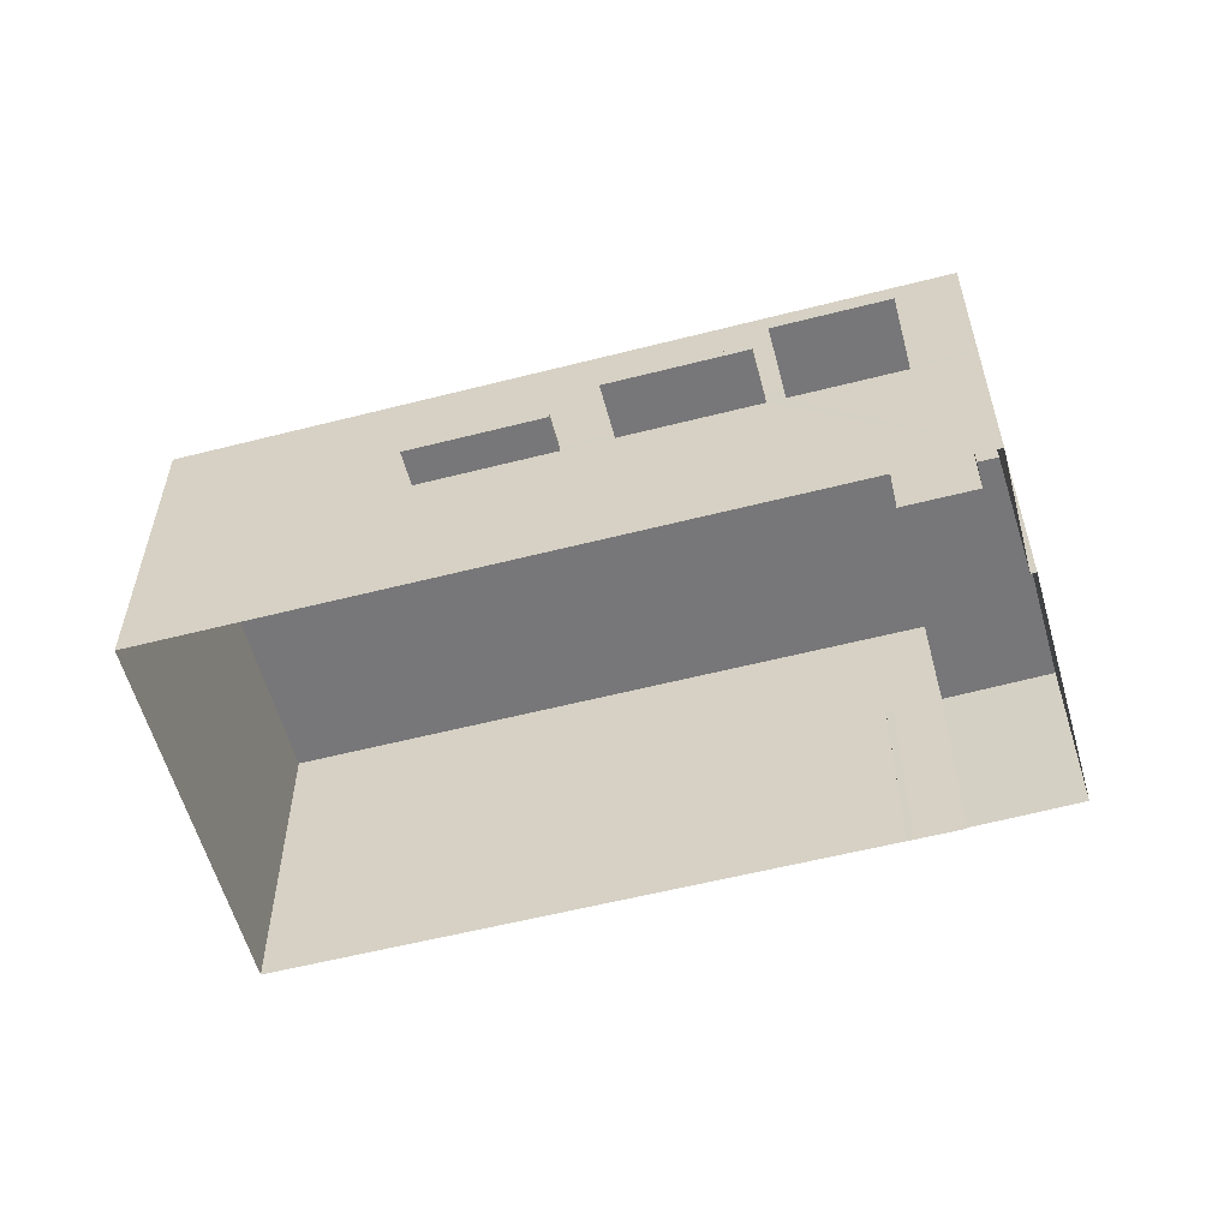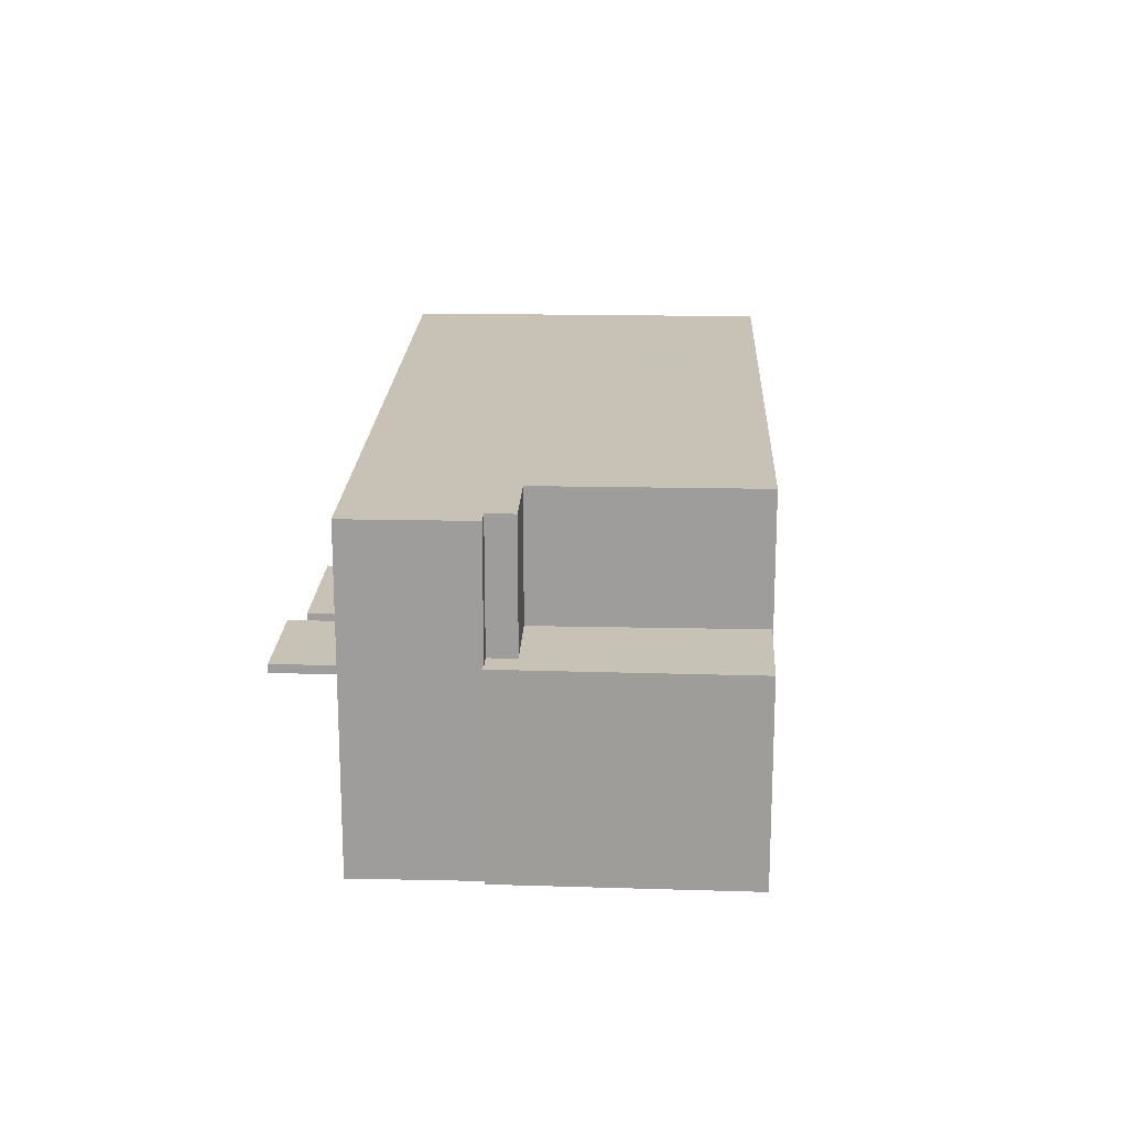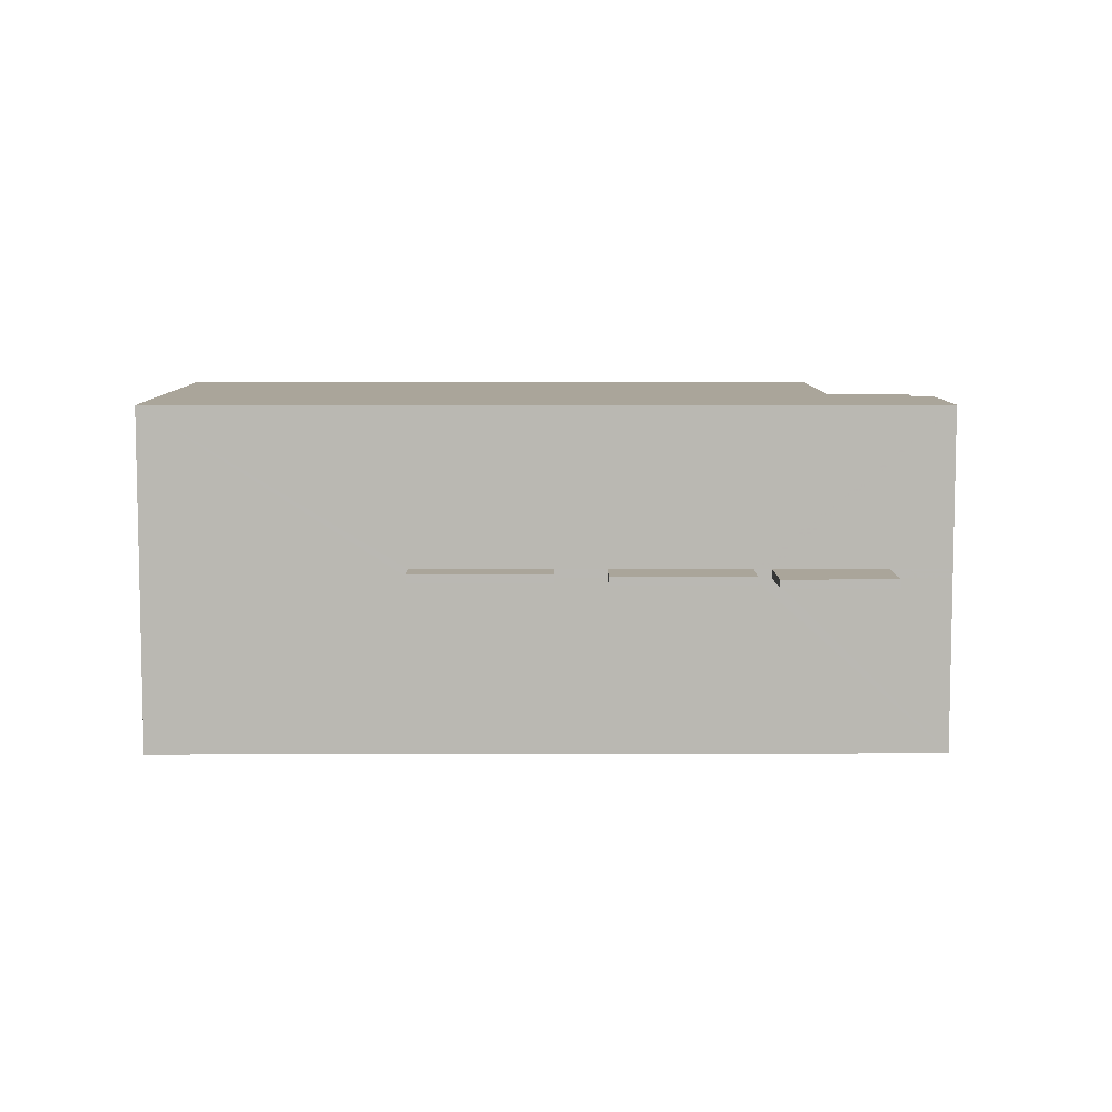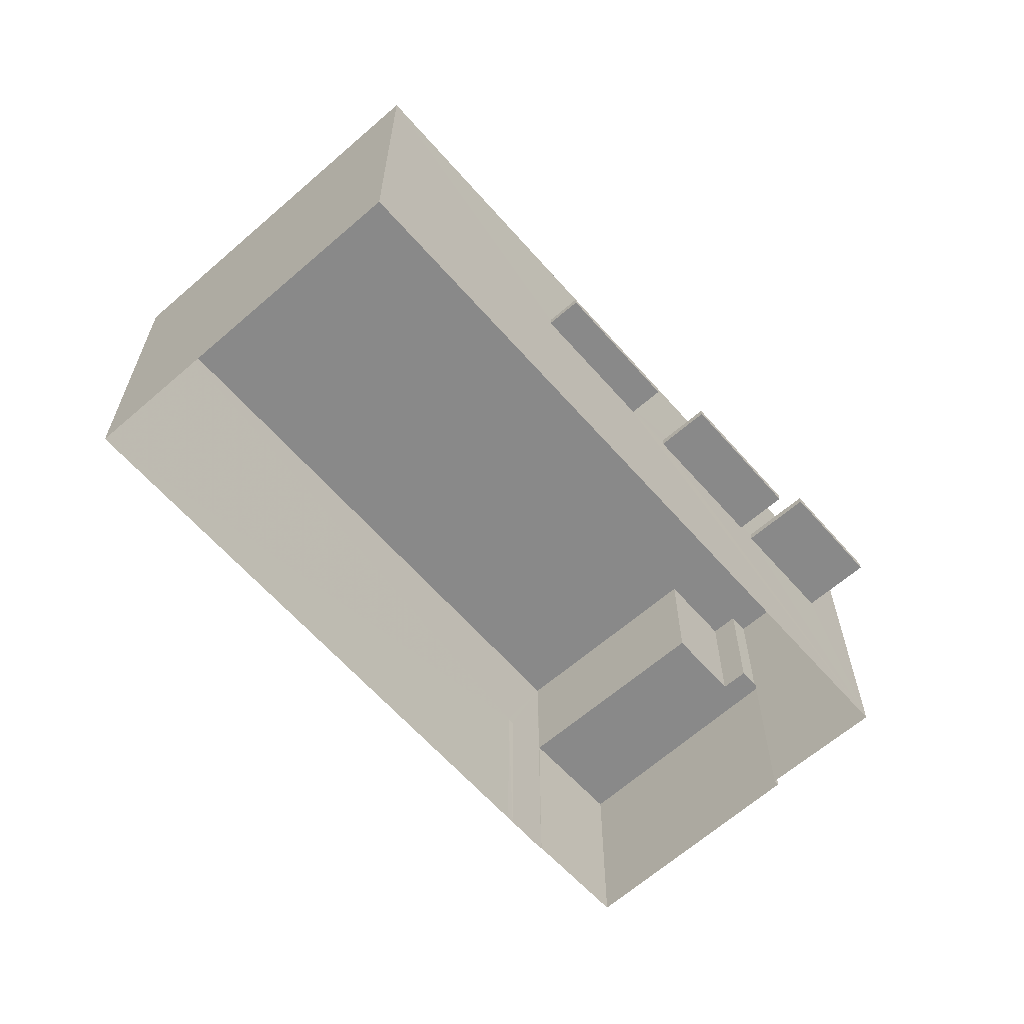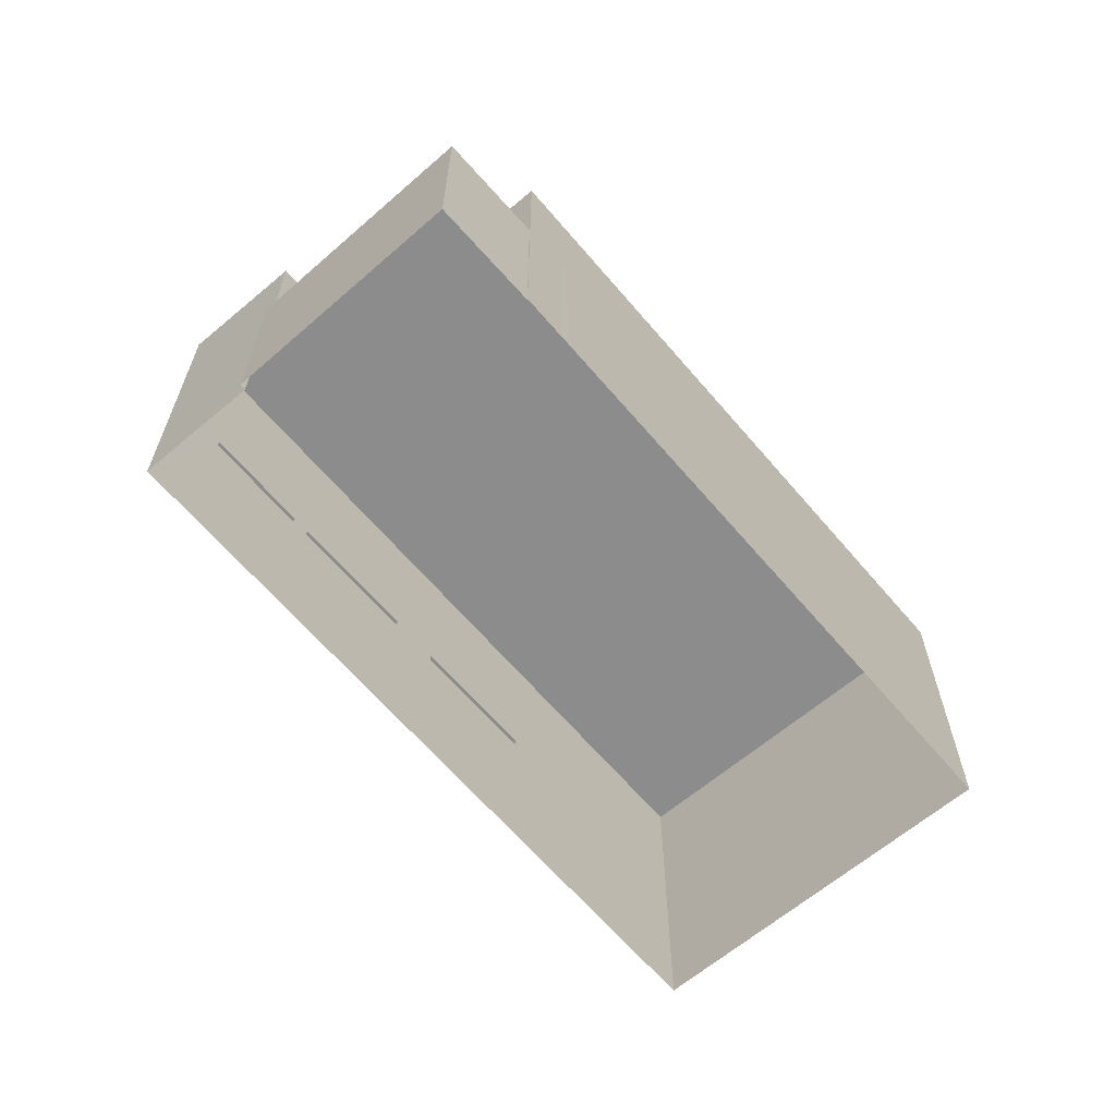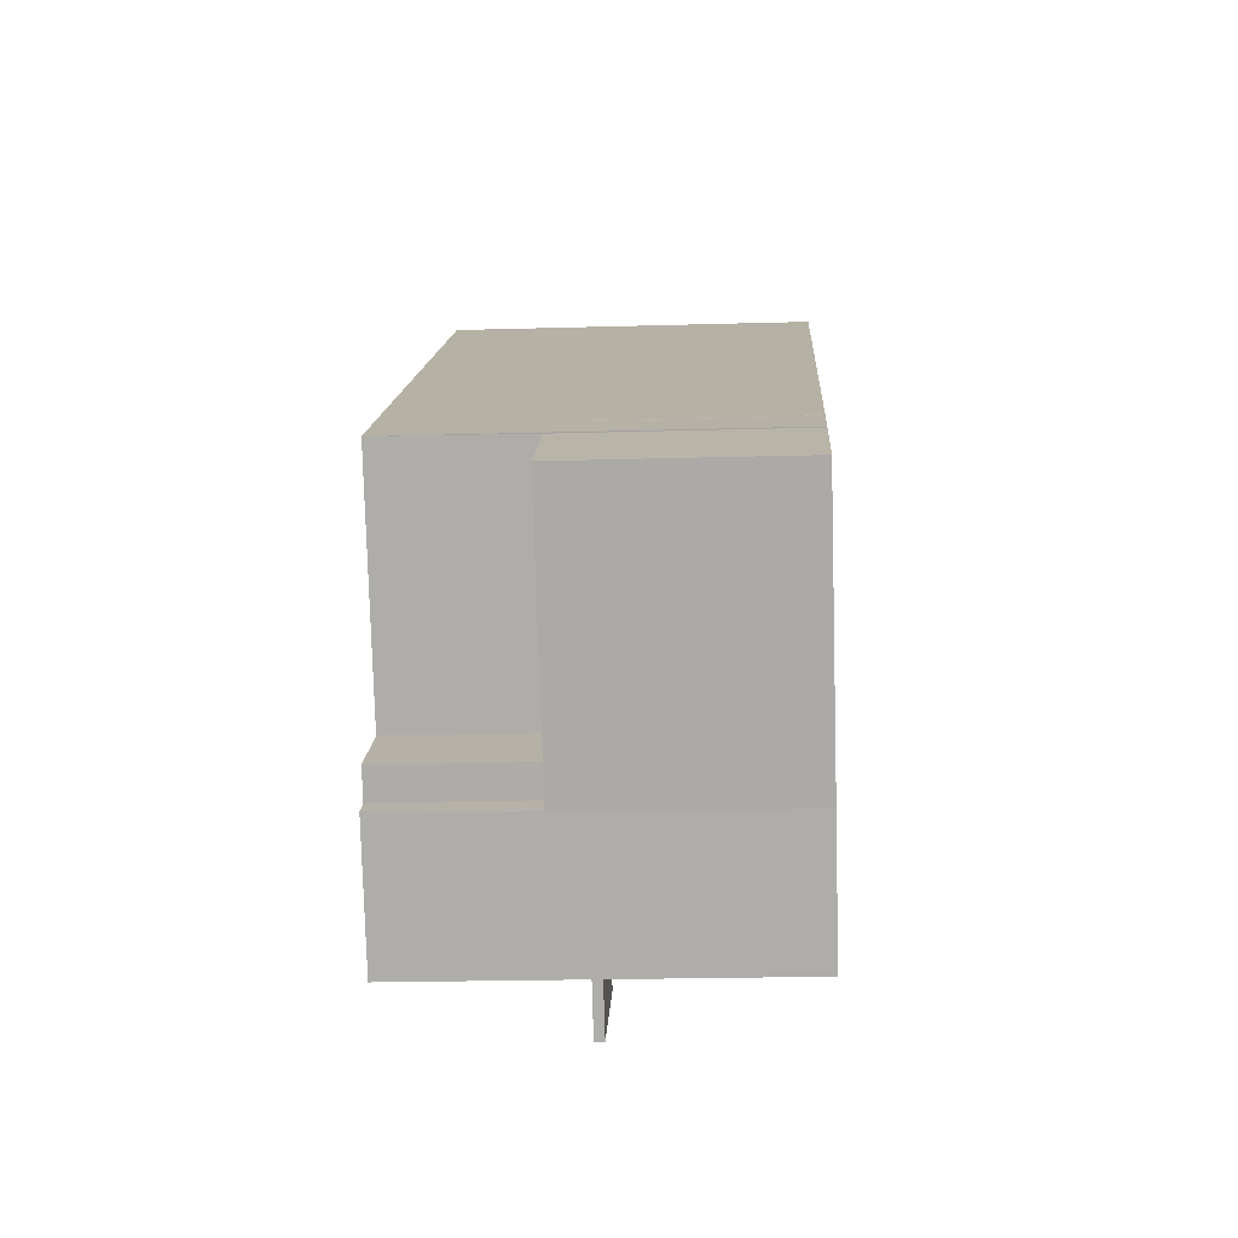
<metadata>
{"format":"obj","ext":"obj","renderer":"f3d","projection":"perspective","resolution":1024,"background":"white","views":[{"elev":-57.2,"azim":-17.5,"up":"+Z"},{"elev":19.1,"azim":60.0,"up":"+Z"},{"elev":7.6,"azim":-32.8,"up":"+Z"},{"elev":-63.2,"azim":-81.1,"up":"+Z"},{"elev":-64.2,"azim":98.0,"up":"+Z"},{"elev":-20.0,"azim":93.1,"up":"+Y"}]}
</metadata>
<code>
v 1.307e+04 -1.482e+04 20.94
v 1.307e+04 -1.482e+04 20.94
v 1.307e+04 -1.482e+04 20.94
v 1.306e+04 -1.482e+04 20.94
v 1.306e+04 -1.482e+04 20.94
v 1.307e+04 -1.482e+04 20.94
v 1.307e+04 -1.482e+04 20.94
v 1.307e+04 -1.483e+04 20.94
v 1.307e+04 -1.483e+04 20.94
v 1.307e+04 -1.482e+04 20.94
v 1.307e+04 -1.483e+04 20.94
v 1.307e+04 -1.483e+04 23.96
v 1.307e+04 -1.483e+04 23.96
v 1.307e+04 -1.483e+04 23.96
v 1.307e+04 -1.483e+04 23.96
v 1.306e+04 -1.483e+04 23.96
v 1.306e+04 -1.483e+04 23.96
v 1.306e+04 -1.482e+04 23.96
v 1.306e+04 -1.482e+04 23.96
v 1.307e+04 -1.483e+04 23.96
v 1.307e+04 -1.483e+04 23.96
v 1.306e+04 -1.483e+04 23.96
v 1.306e+04 -1.483e+04 23.96
v 1.307e+04 -1.482e+04 24.55
v 1.307e+04 -1.482e+04 24.55
v 1.307e+04 -1.482e+04 24.55
v 1.307e+04 -1.482e+04 24.55
v 1.307e+04 -1.483e+04 24.55
v 1.307e+04 -1.482e+04 24.55
v 1.307e+04 -1.483e+04 24.55
v 1.307e+04 -1.483e+04 24.55
v 1.307e+04 -1.483e+04 24.55
v 1.307e+04 -1.483e+04 24.55
v 1.307e+04 -1.483e+04 24.55
v 1.307e+04 -1.483e+04 26.87
v 1.307e+04 -1.483e+04 26.87
v 1.307e+04 -1.483e+04 26.87
v 1.307e+04 -1.482e+04 26.88
v 1.306e+04 -1.482e+04 26.87
v 1.307e+04 -1.483e+04 26.87
v 1.307e+04 -1.483e+04 26.87
v 1.306e+04 -1.482e+04 26.87
v 1.307e+04 -1.483e+04 24.11
v 1.307e+04 -1.483e+04 24.11
v 1.307e+04 -1.483e+04 24.11
v 1.307e+04 -1.483e+04 24.11
v 1.306e+04 -1.483e+04 24.11
v 1.306e+04 -1.482e+04 24.11
v 1.306e+04 -1.483e+04 24.11
v 1.306e+04 -1.482e+04 24.11
v 1.307e+04 -1.483e+04 24.11
v 1.306e+04 -1.483e+04 24.11
v 1.307e+04 -1.483e+04 24.11
v 1.306e+04 -1.483e+04 24.11
v 1.307e+04 -1.483e+04 23.96
v 1.307e+04 -1.483e+04 24.11
f 1 2 3
f 4 1 5
f 6 7 3
f 8 5 1
f 9 10 11
f 7 10 9
f 9 8 1
f 3 9 1
f 3 7 9
f 12 13 14
f 12 15 13
f 16 17 18
f 19 16 18
f 20 21 22
f 23 20 22
f 24 25 26
f 27 28 29
f 29 28 30
f 27 31 28
f 30 32 33
f 32 28 34
f 30 28 32
f 35 36 37
f 38 39 40
f 36 41 40
f 37 40 42
f 40 39 42
f 37 36 40
f 43 44 45
f 46 43 45
f 47 48 49
f 47 50 48
f 51 52 53
f 51 54 52
f 1 26 2
f 1 24 26
f 3 2 26
f 25 3 26
f 33 11 30
f 33 9 11
f 27 29 10
f 7 27 10
f 10 30 11
f 10 29 30
f 1 4 24
f 4 39 24
f 3 25 6
f 24 39 38
f 25 24 38
f 6 25 38
f 40 27 38
f 38 27 6
f 40 31 27
f 6 27 7
f 33 32 35
f 37 33 35
f 55 9 33
f 55 8 9
f 55 33 56
f 33 37 56
f 46 56 37
f 55 15 8
f 8 16 5
f 47 37 42
f 42 5 19
f 37 43 46
f 8 15 12
f 8 12 20
f 37 51 43
f 8 20 23
f 37 54 51
f 8 23 16
f 47 54 37
f 5 16 19
f 47 42 50
f 50 42 19
f 42 4 5
f 42 39 4
f 28 40 41
f 28 31 40
f 28 41 36
f 34 28 36
f 32 36 35
f 32 34 36
f 43 51 20
f 12 43 20
f 46 55 56
f 46 15 55
f 16 23 54
f 47 16 54
f 13 44 14
f 13 45 44
f 44 12 14
f 44 43 12
f 15 46 45
f 13 15 45
f 17 48 18
f 17 49 48
f 19 18 48
f 50 19 48
f 16 49 17
f 16 47 49
f 21 52 22
f 21 53 52
f 23 22 52
f 54 23 52
f 20 53 21
f 20 51 53

</code>
